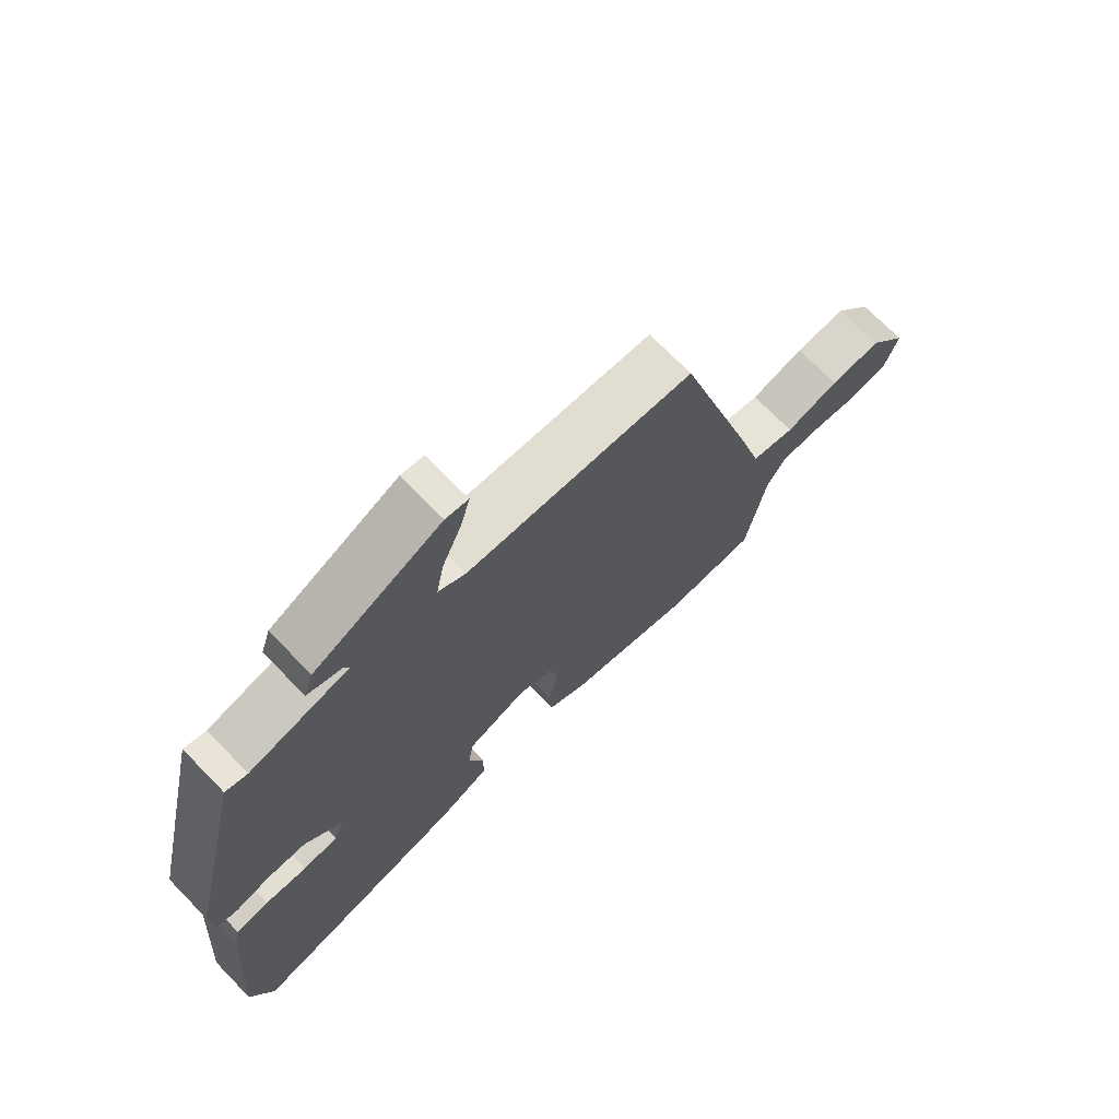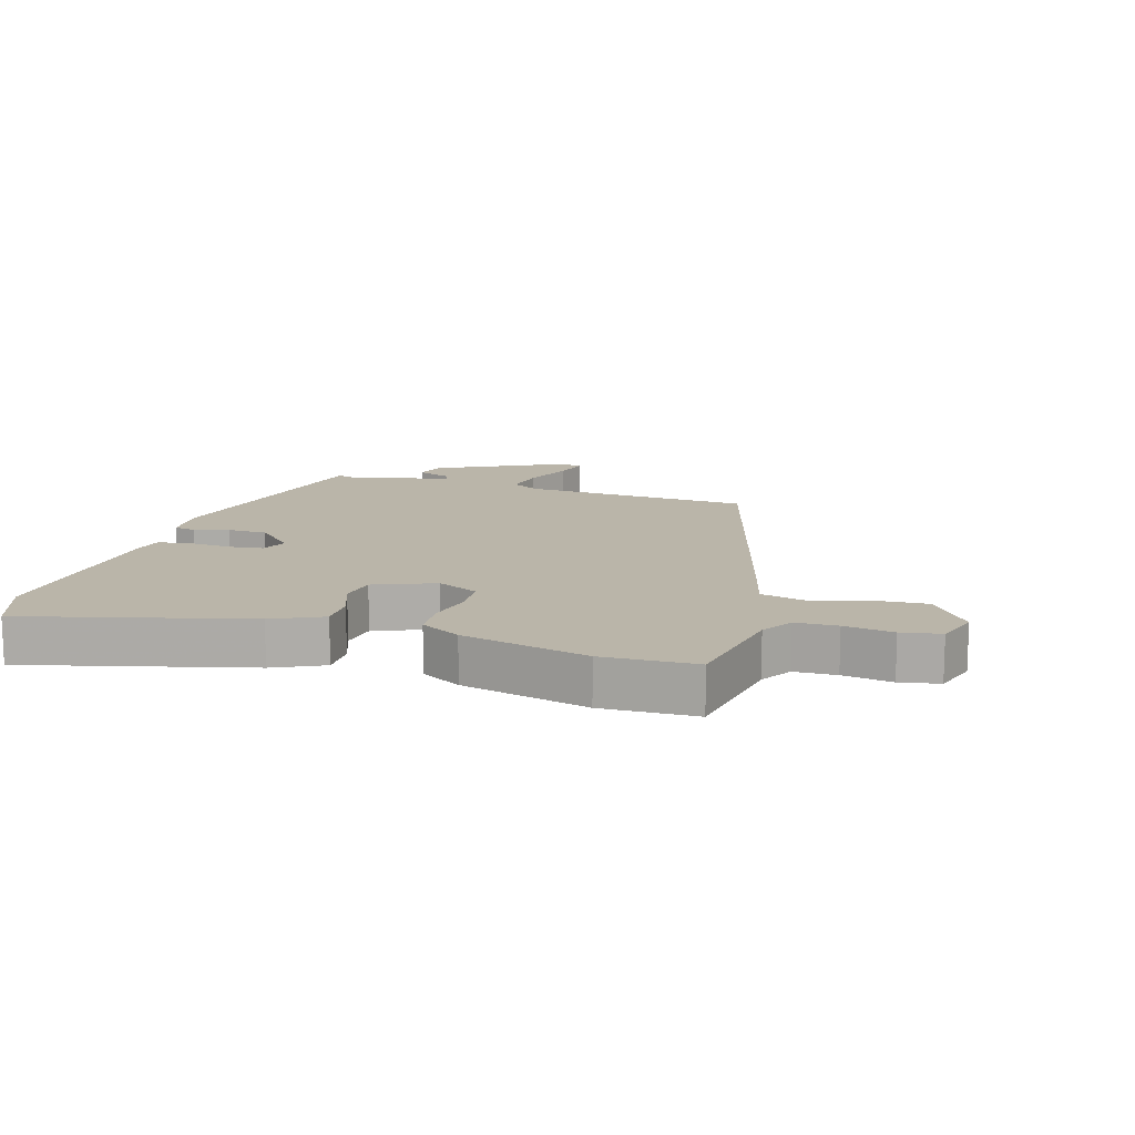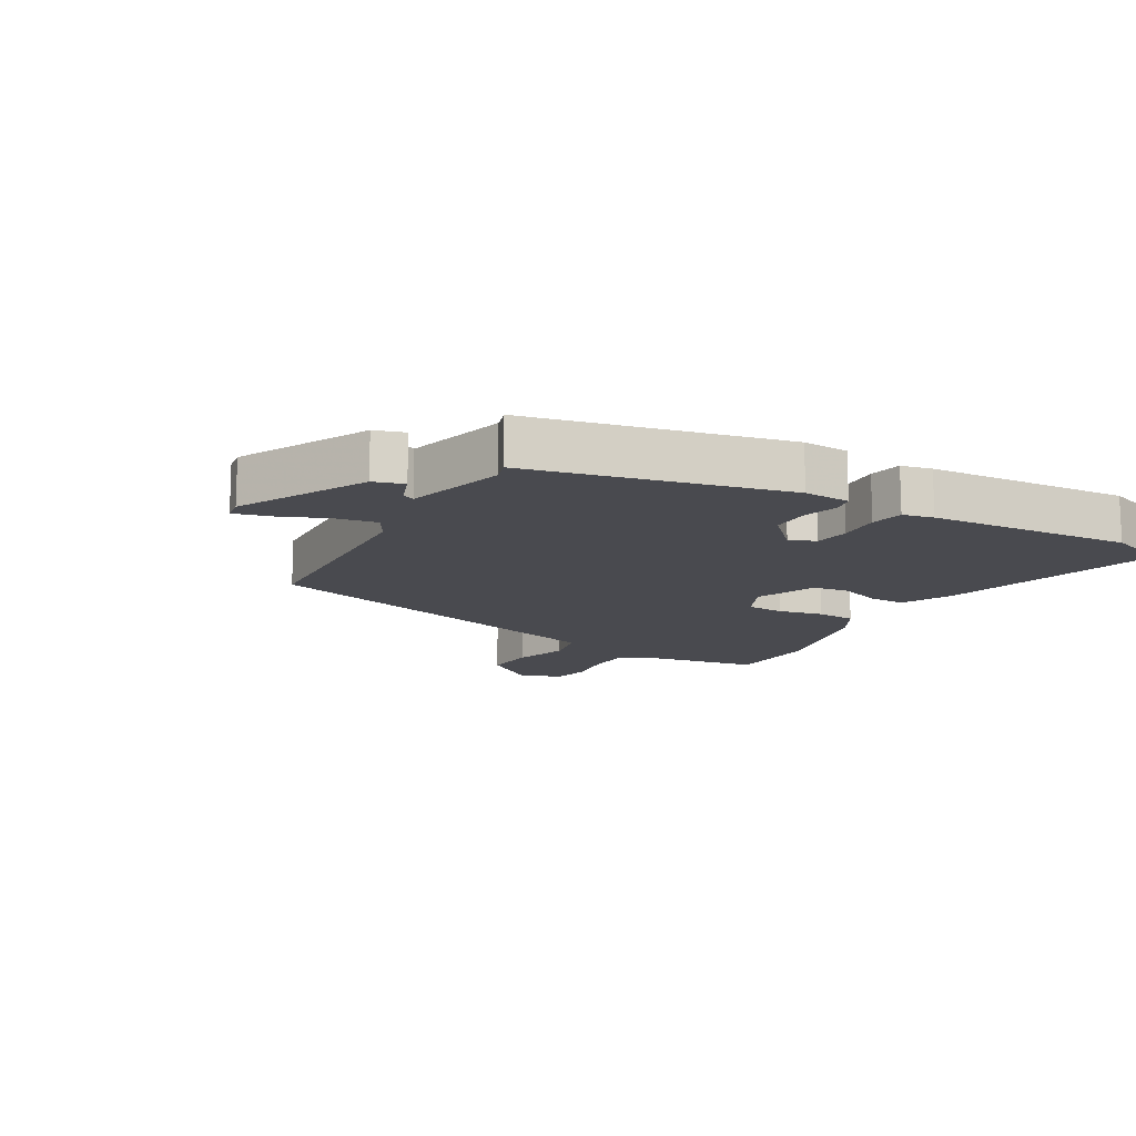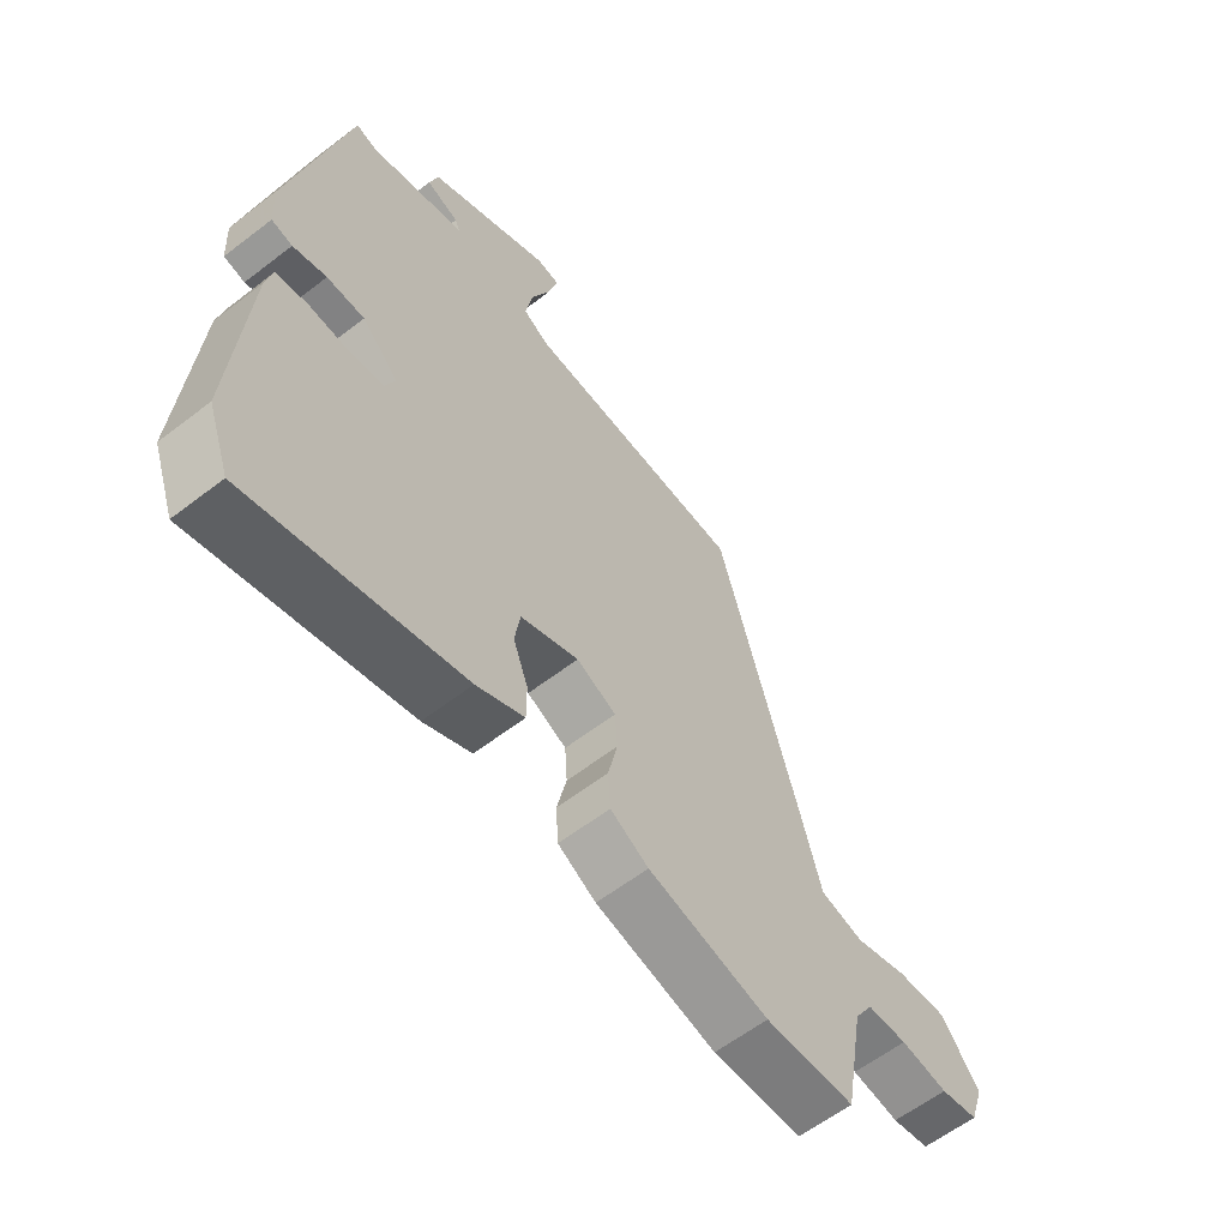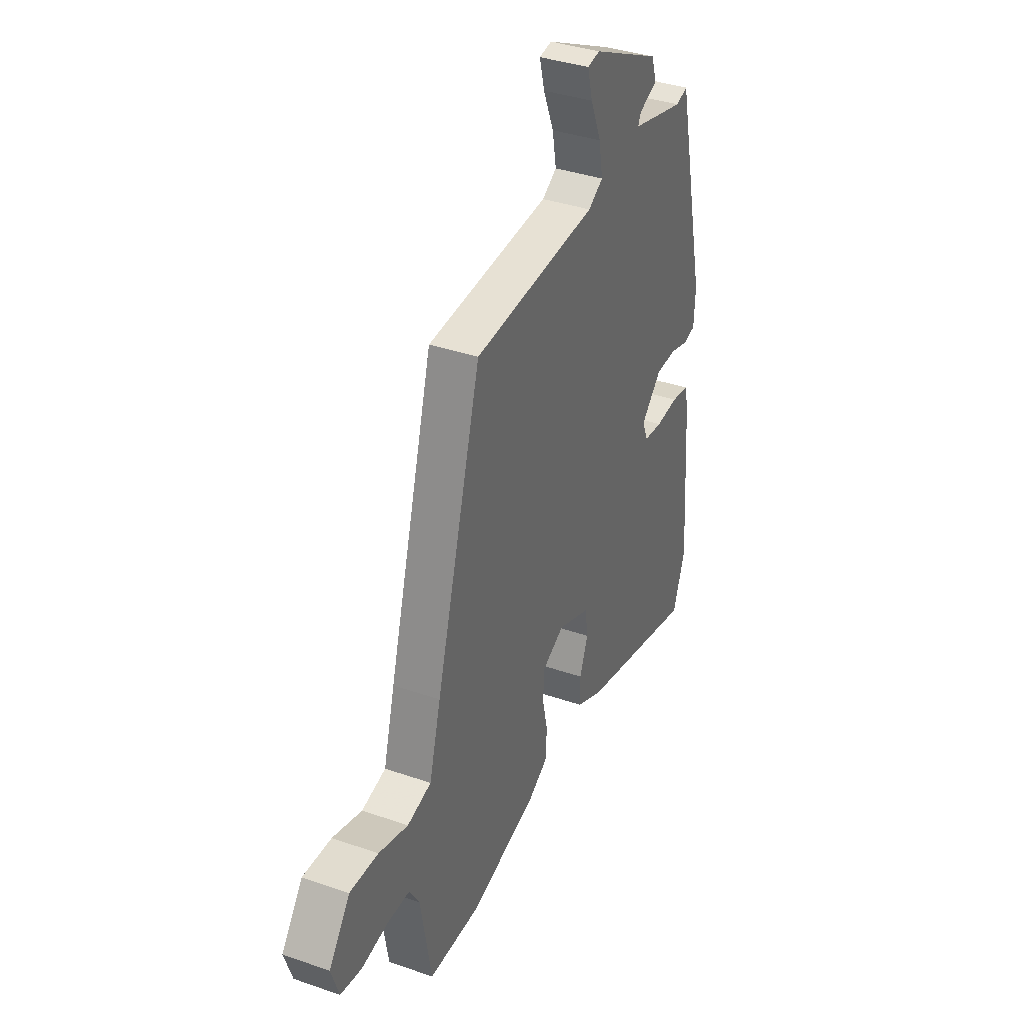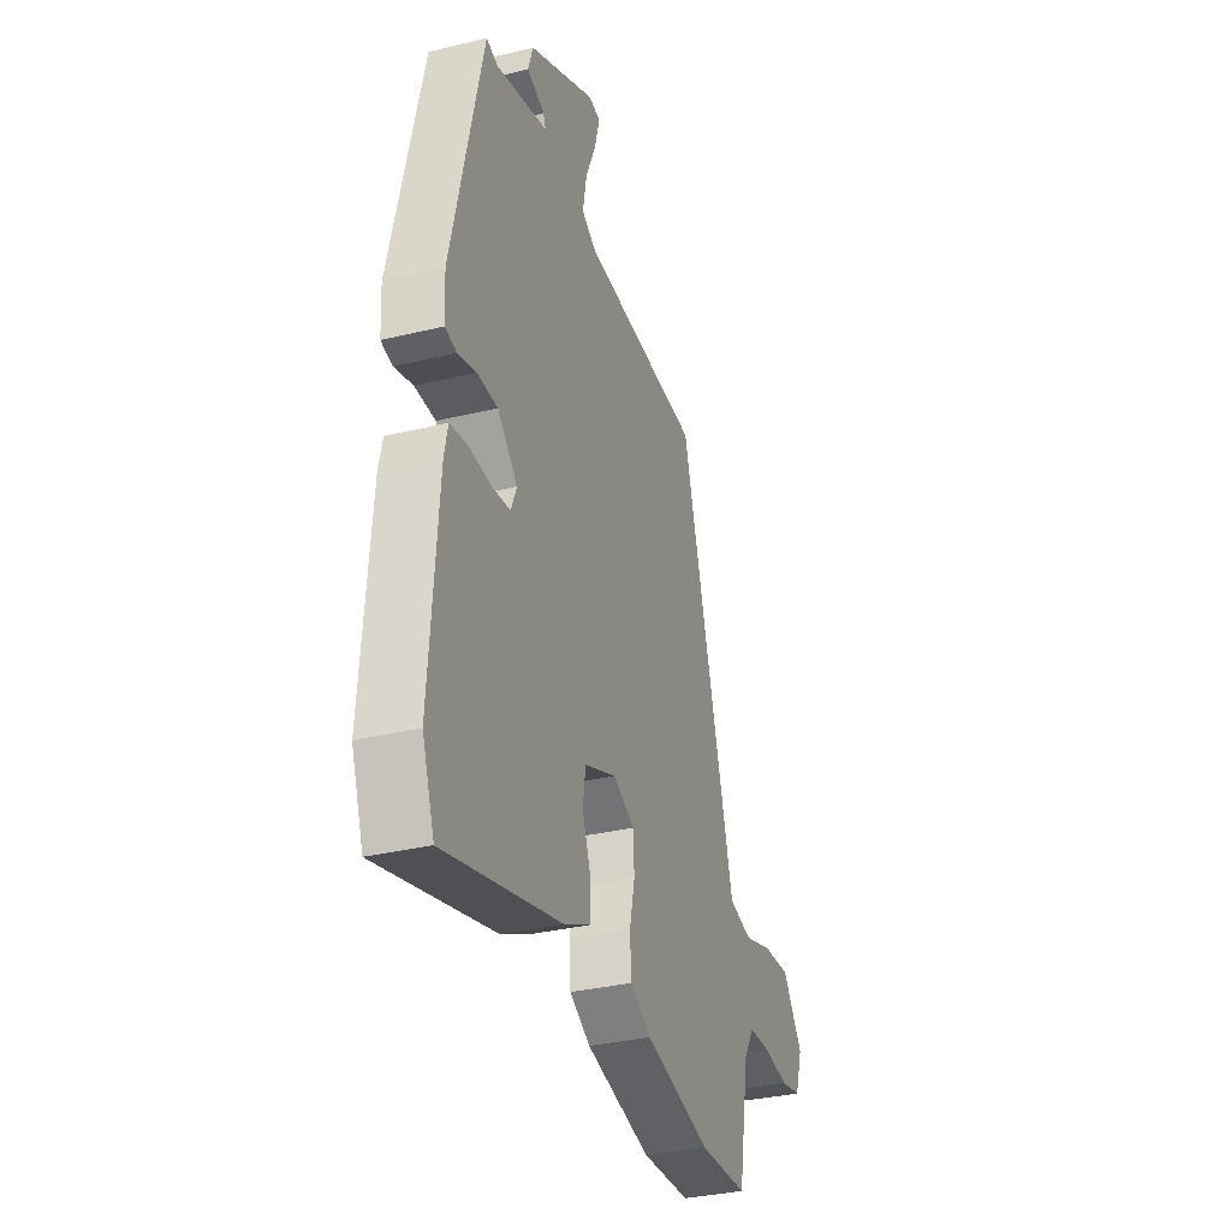
<metadata>
{"format":"obj","ext":"obj","renderer":"f3d","projection":"perspective","resolution":1024,"background":"white","views":[{"elev":71.5,"azim":135.7,"up":"+Z"},{"elev":13.6,"azim":-163.1,"up":"+Y"},{"elev":-13.5,"azim":59.8,"up":"+Y"},{"elev":-60.2,"azim":128.3,"up":"+Z"},{"elev":37.2,"azim":-65.9,"up":"+Z"},{"elev":-33.0,"azim":108.5,"up":"+Z"}]}
</metadata>
<code>
v 0.52 0.07 -0.445
v 0.483 0.07 -0.548
v 0.128 0.07 -0.456
v 0.048 0.07 -0.418
v 0.048 0.07 -0.358
v 0.073 0.07 -0.292
v 0.064 0.07 -0.233
v -0.033 0.07 -0.194
v -0.099 0.07 -0.225
v -0.103 0.07 -0.286
v -0.087 0.07 -0.358
v -0.091 0.07 -0.421
v -0.155 0.07 -0.457
v -0.357 0.07 -0.505
v -0.507 0.07 -0.5
v -0.54 0.07 -0.313
v -0.571 0.07 -0.263
v -0.638 0.07 -0.261
v -0.717 0.07 -0.273
v -0.78 0.07 -0.261
v -0.803 0.07 -0.191
v -0.74 0.07 -0.106
v -0.655 0.07 -0.111
v -0.567 0.07 -0.138
v -0.495 0.07 -0.121
v -0.461 0.07 0.005
v -0.326 0.07 0.481
v 0.043 0.07 0.502
v 0.087 0.07 0.528
v 0.075 0.07 0.594
v 0.043 0.07 0.67
v 0.028 0.07 0.727
v 0.065 0.07 0.733
v 0.27 0.07 0.631
v 0.285 0.07 0.583
v 0.23 0.07 0.562
v 0.222 0.07 0.543
v 0.382 0.07 0.501
v 0.417 0.07 0.512
v 0.51 0.07 0.108
v 0.506 0.07 0.034
v 0.471 0.07 0.026
v 0.415 0.07 0.042
v 0.352 0.07 0.041
v 0.291 0.07 -0.019
v 0.308 0.07 -0.061
v 0.364 0.07 -0.068
v 0.432 0.07 -0.063
v 0.485 0.07 -0.072
v 0.496 0.07 -0.121
v 0.52 0 -0.445
v 0.483 0 -0.548
v 0.128 0 -0.456
v 0.048 0 -0.418
v 0.048 0 -0.358
v 0.073 0 -0.292
v 0.064 0 -0.233
v -0.033 0 -0.194
v -0.099 0 -0.225
v -0.103 0 -0.286
v -0.087 0 -0.358
v -0.091 0 -0.421
v -0.155 0 -0.457
v -0.357 0 -0.505
v -0.507 0 -0.5
v -0.54 0 -0.313
v -0.571 0 -0.263
v -0.638 0 -0.261
v -0.717 0 -0.273
v -0.78 0 -0.261
v -0.803 0 -0.191
v -0.74 0 -0.106
v -0.655 0 -0.111
v -0.567 0 -0.138
v -0.495 0 -0.121
v -0.461 0 0.005
v -0.326 0 0.481
v 0.043 0 0.502
v 0.087 0 0.528
v 0.075 0 0.594
v 0.043 0 0.67
v 0.028 0 0.727
v 0.065 0 0.733
v 0.27 0 0.631
v 0.285 0 0.583
v 0.23 0 0.562
v 0.222 0 0.543
v 0.382 0 0.501
v 0.417 0 0.512
v 0.51 0 0.108
v 0.506 0 0.034
v 0.471 0 0.026
v 0.415 0 0.042
v 0.352 0 0.041
v 0.291 0 -0.019
v 0.308 0 -0.061
v 0.364 0 -0.068
v 0.432 0 -0.063
v 0.485 0 -0.072
v 0.496 0 -0.121
f 4 5 6
f 3 4 6
f 2 3 6
f 1 2 6
f 50 1 6
f 49 50 6
f 48 49 6
f 47 48 6
f 46 47 6 7
f 45 46 7 8
f 44 45 8 9
f 41 42 43
f 40 41 43
f 39 40 43
f 38 39 43
f 37 38 43 44
f 34 35 36
f 33 34 36
f 32 33 36
f 31 32 36
f 30 31 36
f 29 30 36 37
f 37 44 9
f 29 37 9
f 28 29 9
f 27 28 9
f 26 27 9
f 25 26 9
f 22 23 24
f 21 22 24
f 20 21 24
f 19 20 24
f 18 19 24
f 24 25 9
f 18 24 9
f 17 18 9
f 14 15 16
f 13 14 16
f 12 13 16
f 11 12 16
f 10 11 16
f 9 10 16 17
f 56 55 54
f 56 54 53
f 56 53 52
f 56 52 51
f 56 51 100
f 56 100 99
f 56 99 98
f 56 98 97
f 57 56 97 96
f 58 57 96 95
f 59 58 95 94
f 93 92 91
f 93 91 90
f 93 90 89
f 93 89 88
f 94 93 88 87
f 86 85 84
f 86 84 83
f 86 83 82
f 86 82 81
f 86 81 80
f 87 86 80 79
f 59 94 87
f 59 87 79
f 59 79 78
f 59 78 77
f 59 77 76
f 59 76 75
f 74 73 72
f 74 72 71
f 74 71 70
f 74 70 69
f 74 69 68
f 59 75 74
f 59 74 68
f 59 68 67
f 66 65 64
f 66 64 63
f 66 63 62
f 66 62 61
f 66 61 60
f 67 66 60 59
f 1 51 52 2
f 2 52 53 3
f 3 53 54 4
f 4 54 55 5
f 5 55 56 6
f 6 56 57 7
f 7 57 58 8
f 8 58 59 9
f 9 59 60 10
f 10 60 61 11
f 11 61 62 12
f 12 62 63 13
f 13 63 64 14
f 14 64 65 15
f 15 65 66 16
f 16 66 67 17
f 17 67 68 18
f 18 68 69 19
f 19 69 70 20
f 20 70 71 21
f 21 71 72 22
f 22 72 73 23
f 23 73 74 24
f 24 74 75 25
f 25 75 76 26
f 26 76 77 27
f 27 77 78 28
f 28 78 79 29
f 29 79 80 30
f 30 80 81 31
f 31 81 82 32
f 32 82 83 33
f 33 83 84 34
f 34 84 85 35
f 35 85 86 36
f 36 86 87 37
f 37 87 88 38
f 38 88 89 39
f 39 89 90 40
f 40 90 91 41
f 41 91 92 42
f 42 92 93 43
f 43 93 94 44
f 44 94 95 45
f 45 95 96 46
f 46 96 97 47
f 47 97 98 48
f 48 98 99 49
f 49 99 100 50
f 50 100 51 1

</code>
